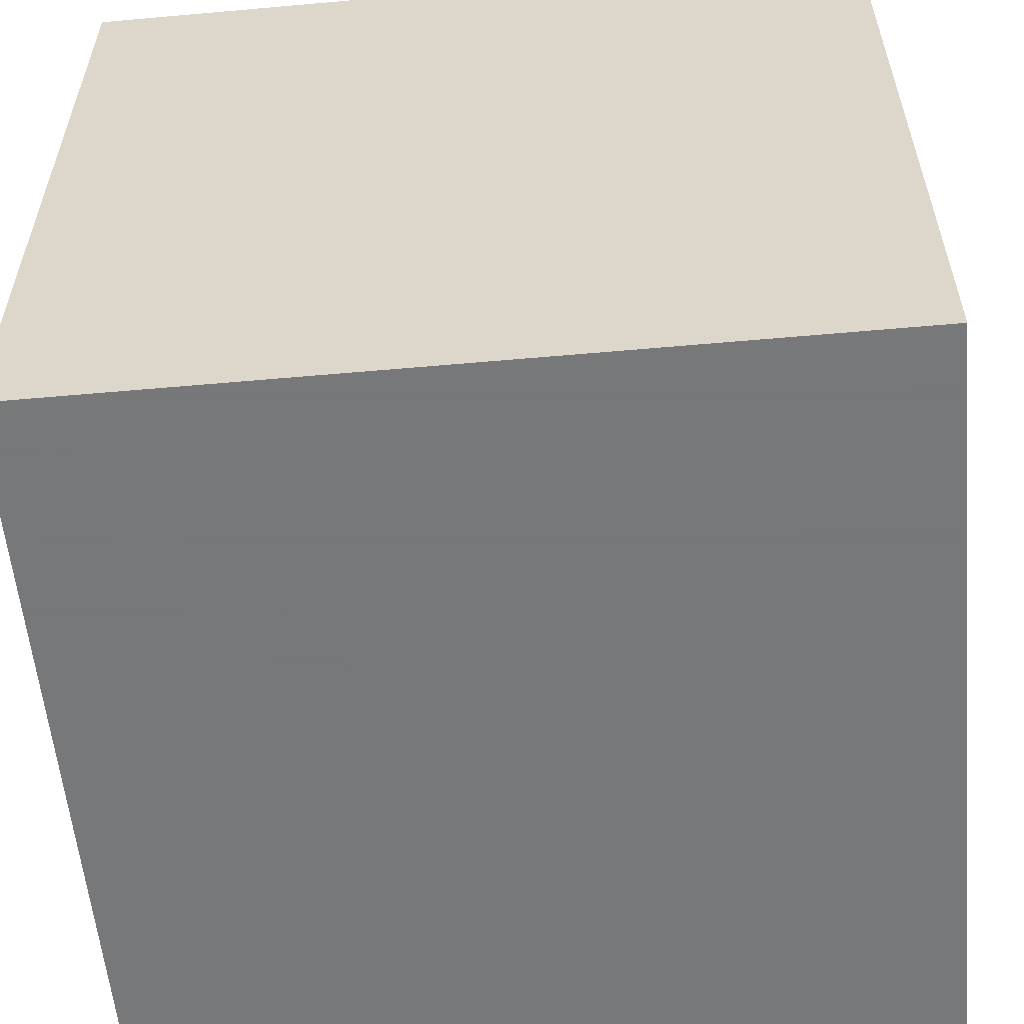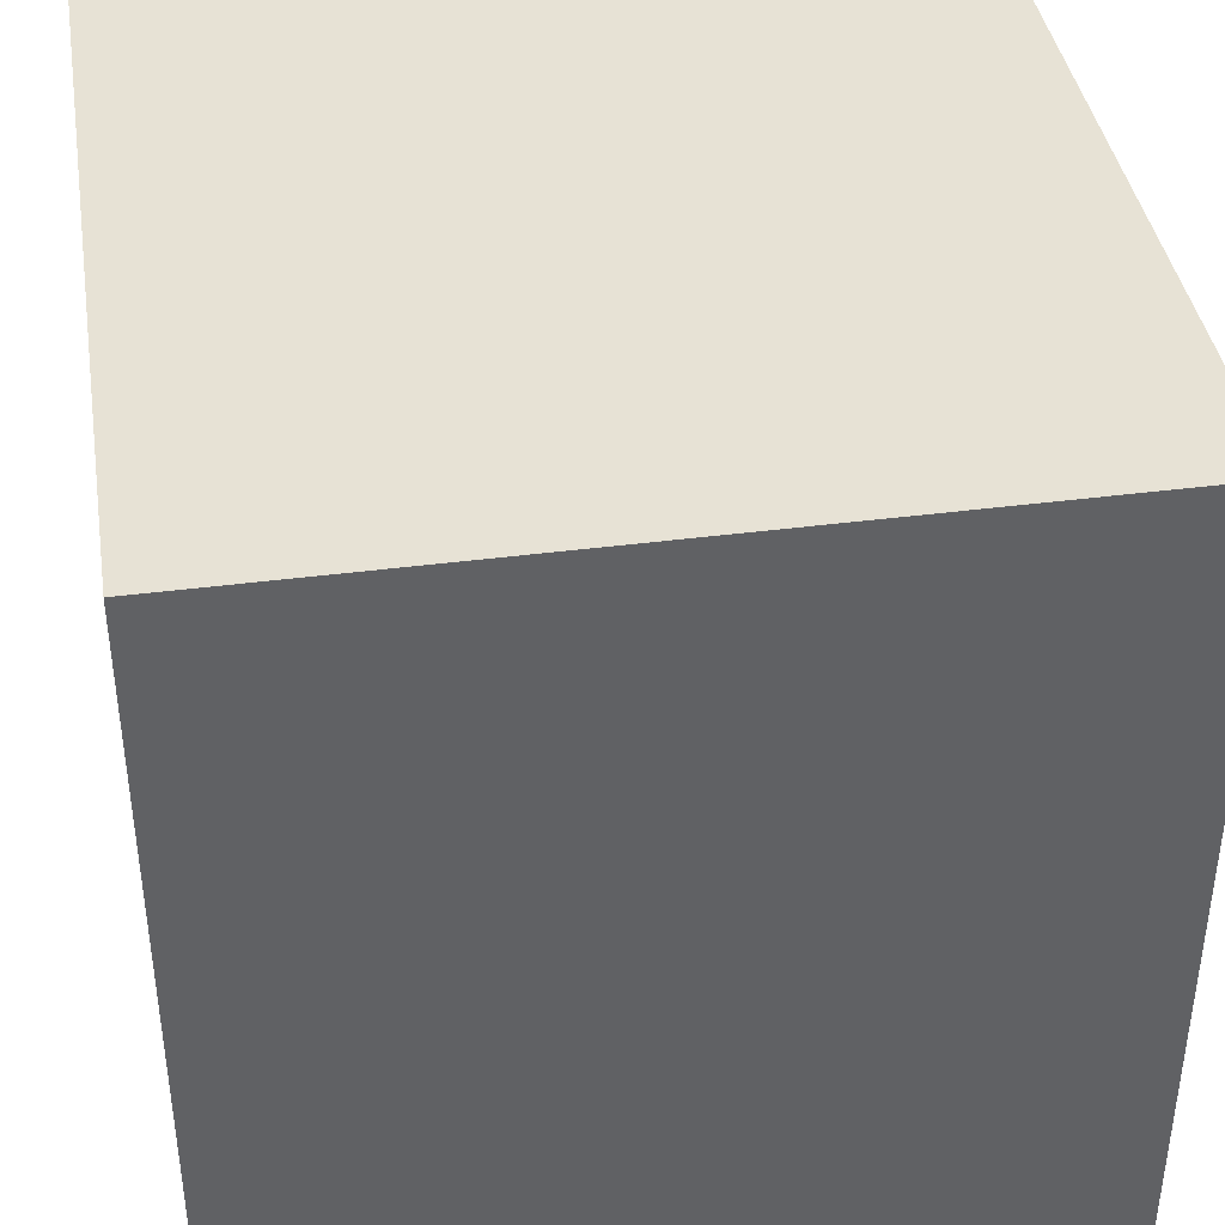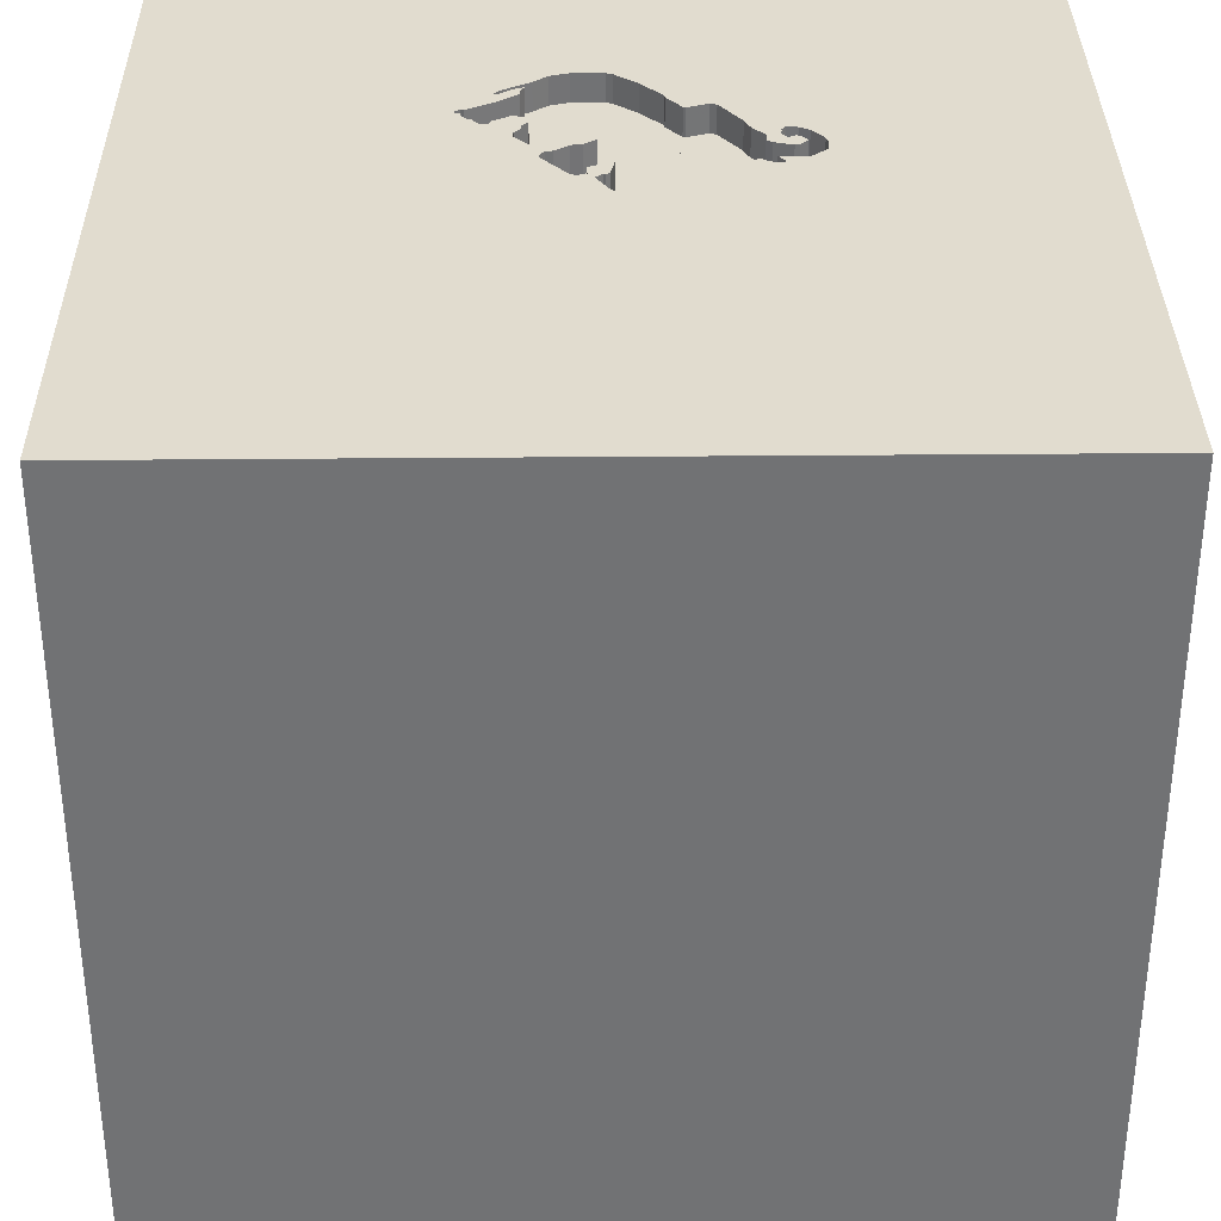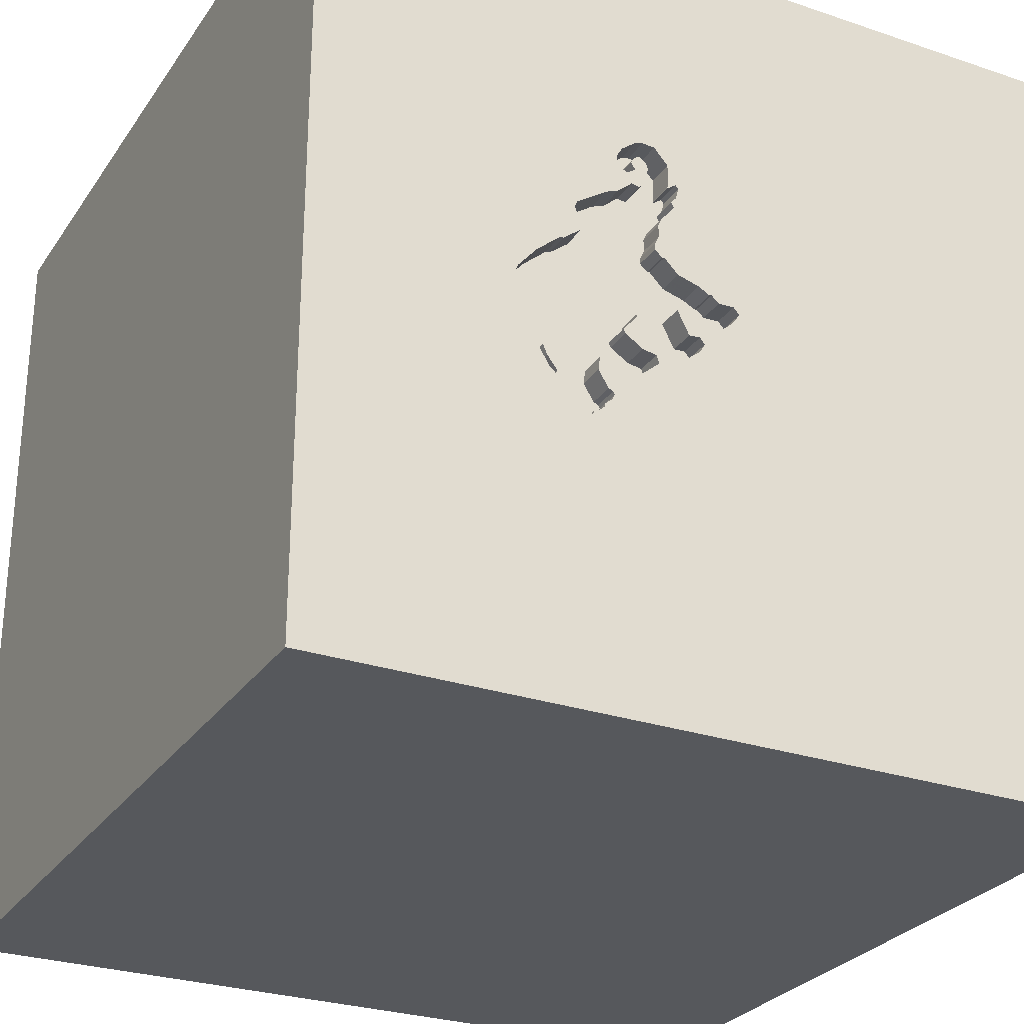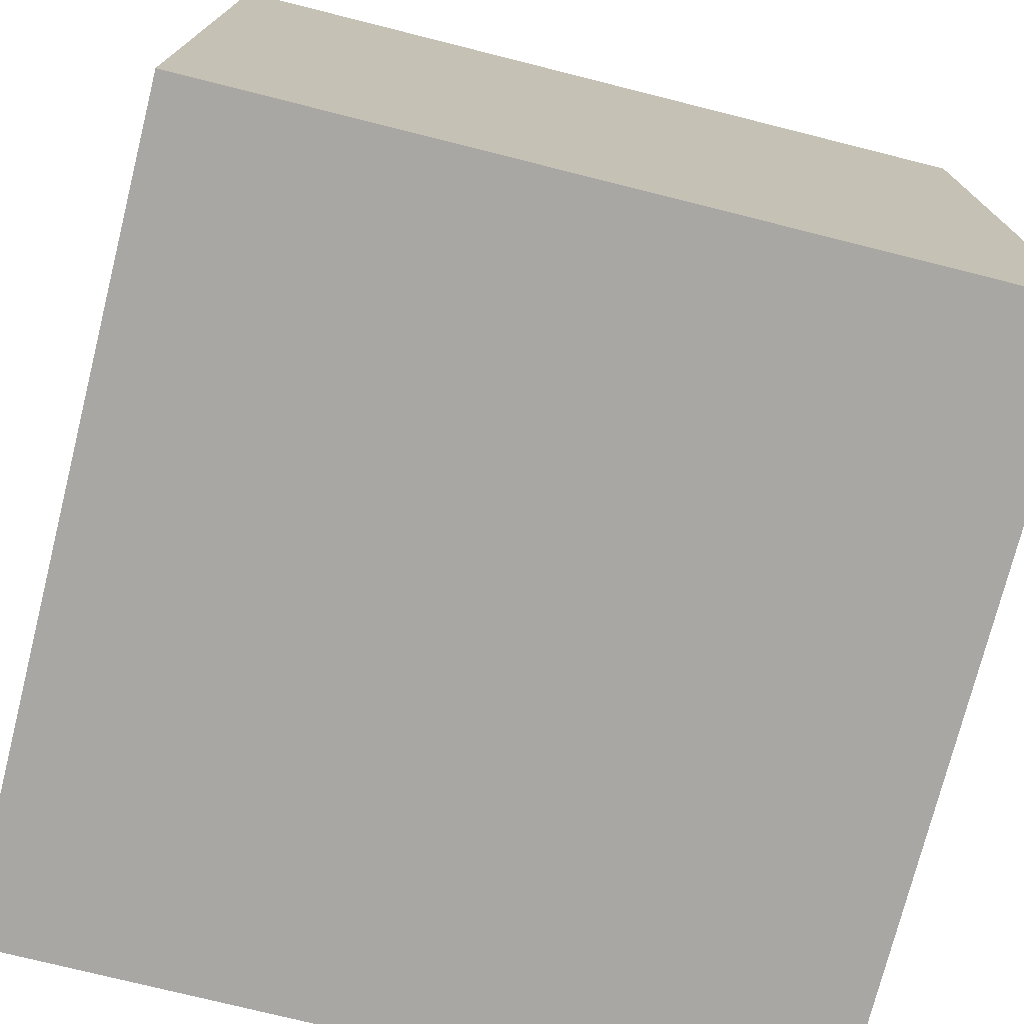
<metadata>
{"format":"obj","ext":"obj","renderer":"f3d","projection":"perspective","resolution":1024,"background":"white","views":[{"elev":-57.3,"azim":5.3,"up":"+Z"},{"elev":40.2,"azim":-99.1,"up":"+Z"},{"elev":34.5,"azim":-90.7,"up":"+Y"},{"elev":-27.8,"azim":152.7,"up":"+Z"},{"elev":-74.6,"azim":-14.1,"up":"+Z"}]}
</metadata>
<code>
o elephant_97
v 0.3203 1.5 0.5587
v 0.3203 1.4 0.5587
v 0.3546 1.5 0.6043
v 0.3546 1.4 0.6043
v 0.2671 1.5 -0.07898
v 0.2332 1.5 -0.211
v 0.2332 1.4 -0.211
v 0.5131 1.5 0.2351
v 0.2105 1.5 0.3579
v 0.4763 1.5 0.3694
v 0.5131 1.4 0.2351
v 0.5396 1.4 0.309
v 0.5148 1.5 0.2309
v 0.1084 1.5 0.1458
v 0.461 1.5 -0.2959
v 0.461 1.4 -0.2959
v 0.5165 1.5 0.2267
v 0.5165 1.4 0.2267
v 0.4961 1.5 -0.4663
v 0.4961 1.4 -0.4663
v 0.4486 1.5 -0.242
v 0.4486 1.4 -0.242
v -0.08595 1.5 0.06623
v -0.08595 1.4 0.06623
v 0.02899 1.5 0.1118
v 0.02899 1.4 0.1118
v 0.5836 1.5 0.1738
v 0.4101 1.5 -0.3917
v 0.2639 1.5 0.5192
v 0.07 1.5 -0.02079
v 0.1664 0.2795 -1.5
v 1.5 1.5 1.5
v 1.5 -1.5 1.5
v 1.5 -1.5 -1.5
v 1.5 1.5 -1.5
v 0.3222 1.5 -0.2883
v 0.3114 1.5 -0.05282
v 0.2998 1.5 0.6466
v 0.2733 1.5 0.6534
v 0.2939 1.5 -0.1722
v 0.3047 1.5 0.5345
v 0.3125 1.5 0.5466
v 0.1812 1.5 -0.2089
v 0.3073 1.5 0.5808
v 0.3125 1.5 -0.3125
v 0.3206 1.5 0.4723
v 0.2736 1.5 0.4862
v 0.2591 1.5 0.5688
v 0.5568 1.5 -0.3468
v 0.5568 1.4 -0.3468
v 0.6394 1.5 -0.3323
v 0.1768 1.5 0.5918
v 0.1768 1.4 0.5918
v 0.07059 1.5 0.1349
v 0.3925 1.5 -0.2632
v 0.6176 1.5 -0.3512
v 0.6176 1.4 -0.3512
v 0.3648 1.5 -0.1153
v 0.3648 1.4 -0.1153
v 0.2174 1.5 -0.192
v 0.2174 1.4 -0.192
v -0.1562 0.4427 1.5
v 0 -0 1.5
v -0.1562 -0.4688 1.5
v 0 -1.5 0.05208
v 0 -1.5 0.6771
v 0.3222 1.4 -0.2883
v 0.01112 1.5 -0.02348
v 0.1771 1.5 0.5054
v 0.6628 1.5 -0.2558
v 0.6628 1.4 -0.2558
v 0.2275 1.5 0.6501
v 0.7625 1.5 -0.1162
v -0.06462 1.5 0.09078
v -0.06462 1.4 0.09078
v 0.07719 1.5 -0.000111
v 0.07719 1.4 -0.000111
v 0.3106 1.5 -0.04135
v 0.3106 1.4 -0.04135
v 0.2366 1.5 0.233
v 0.2366 1.4 0.233
v 0.1567 1.5 0.017
v 0.1567 1.4 0.017
v 1.198 1.5 -0.3906
v 0.07059 1.4 0.1349
v 0.1567 1.4 0.4262
v 0.218 1.5 0.2922
v 0.3742 1.5 0.5711
v 0.3742 1.4 0.5711
v 0.3214 1.5 0.5227
v 0.07322 1.5 -0.06666
v 0.07322 1.4 -0.06666
v 0.7625 1.4 -0.1162
v 0.7606 1.5 -0.006867
v 0.7606 1.4 -0.006865
v 0.5838 1.5 -0.3097
v 0.05456 1.5 -0.08815
v 0.05456 1.4 -0.08815
v 0.2095 1.5 0.208
v -0.02644 1.5 -0.001626
v 0.2998 1.4 0.6466
v 0.7532 1.5 0.01567
v 0.648 1.5 -0.2914
v 0.02019 1.5 0.114
v 0.02019 1.4 0.114
v 0.2007 1.5 0.2103
v 0.5028 1.5 -0.4399
v 0.5028 1.4 -0.4399
v 0.4377 1.5 -0.4157
v 0.4377 1.4 -0.4157
v 0.4249 1.5 -0.356
v 0.4249 1.4 -0.356
v 0.3572 1.5 -0.1303
v 0.3572 1.4 -0.1303
v 0.46 1.5 -0.4458
v 0.5063 1.5 -0.4483
v 0.5063 1.4 -0.4483
v 0.4081 1.5 -0.363
v 0.4081 1.4 -0.363
v 0.5355 1.5 0.2118
v -1.5 -1.5 1.5
v 0.2671 1.4 -0.07898
v -1.5 0.4427 -0.1562
v -1.5 1.5 -1.5
v -1.5 0 -0.4687
v -1.5 1.5 1.5
v -1.5 -0.4427 0.1562
v 0.2242 1.5 -0.1656
v 0.2242 1.4 -0.1656
v 0.5396 1.5 0.309
v 0.04867 1.5 -0.04534
v 0.2591 1.4 0.5688
v 0.1472 1.5 0.5206
v 0.1472 1.4 0.5206
v 0.1138 1.5 -0.06958
v 0.3695 1.5 -0.2648
v 0.3695 1.4 -0.2648
v 0.5322 1.5 0.3315
v 0.9115 1.5 0.7292
v 0.5208 1.5 -0.4089
v -0.05712 1.5 0.02503
v 0.6111 1.5 -0.3401
v 0.6111 1.4 -0.3401
v 0.4203 1.5 0.4072
v 0.4203 1.4 0.4072
v 0.235 1.5 0.2559
v 0.358 1.5 0.5152
v 0.358 1.4 0.5152
v 0.1957 1.5 -0.2108
v 0.1957 1.4 -0.2108
v 0.2546 1.5 0.5512
v 0.1771 1.5 0.5214
v 0.167 1.5 0.4442
v 0.167 1.4 0.4442
v 0.3381 1.5 0.5109
v 0.3381 1.4 0.5109
v 0.6987 1.5 -0.2331
v 0.6987 1.4 -0.2331
v 0.2939 1.4 -0.1722
v 0.4385 1.5 -0.4271
v 0.4142 1.5 -0.2444
v 0.4142 1.4 -0.2444
v 0.3451 1.5 -0.2867
v 0.377 1.5 0.531
v 0.377 1.4 0.531
v 0.4547 1.5 -0.2473
v 0.4547 1.4 -0.2473
v -0.006874 1.5 0.08908
v 1.5 -0.08464 -0.01953
v 0.2546 1.4 0.5512
v 0.6804 1.5 -0.2637
v 0.1482 1.5 0.4659
v -1.5 -1.5 -1.5
v 0.5982 1.5 0.1719
v 0.5982 1.4 0.1719
v 0.3073 1.4 0.5808
v 0.1138 1.4 -0.06958
v 0.669 1.5 -0.2827
v 0.1812 1.4 -0.2089
v 0.3461 1.5 0.5202
v 0.6323 1.5 -0.2723
v 0.1837 1.5 0.4943
v 0.1837 1.4 0.4943
v 0.04867 1.4 -0.04534
v 0.2893 1.5 0.4672
v 0.2893 1.4 0.4672
v 0.2612 1.5 -0.1169
v 0.3451 1.4 -0.2867
v 0.2733 1.4 0.6534
v 0.1366 1.5 0.5083
v 0.6394 1.4 -0.3323
v 0.1482 1.4 0.4659
v 0.7266 1.5 -0.2009
v 0.1567 1.5 0.4262
v 0.2427 1.5 -0.1816
v 0.2427 1.4 -0.1816
v 0.4846 1.5 -0.4671
v 0.4846 1.4 -0.4671
v 0.5836 1.4 0.1738
v 0.3461 1.4 0.5202
v 0.235 1.4 0.2559
v 0.06653 1.5 -0.01239
v 0.06653 1.4 -0.01239
v 0.07418 1.5 -0.1213
v 0.5322 1.4 0.3315
v 0.6841 1.5 0.09726
v 0.7413 1.5 -0.184
v 0.4385 1.4 -0.4271
v 0.07 1.4 -0.02079
v 0.2736 1.4 0.4862
v 0.2095 1.4 0.208
v 0.2987 1.5 -0.03642
v 0.2987 1.4 -0.03642
v 0.6841 1.4 0.09726
v 0.1435 1.5 0.4831
v 0.2967 1.5 0.5873
v 0.4776 1.5 -0.4503
v 0.7413 1.4 -0.184
v -0.05713 1.4 0.02504
v 0.5298 1.5 -0.3933
v 0.3206 1.4 0.4723
v 0.07418 1.4 -0.1213
v 0.3728 1.5 0.4269
v 0.2612 1.4 -0.1169
v 0.3728 1.4 0.4269
v 0.2275 1.4 0.6501
v 0.3925 1.4 -0.2632
v 0.648 1.4 -0.2914
v 0.1366 1.4 0.5083
v -0.006874 1.4 0.08908
v -0.02644 1.4 -0.001625
v 0.218 1.4 0.2922
v 0.4776 1.4 -0.4503
v 0.1771 1.4 0.5054
v 0.2105 1.4 0.3579
v 0.3114 1.4 -0.05282
v 0.4032 1.5 -0.3749
v 0.4032 1.4 -0.3749
v 0.7532 1.4 0.01567
v 0.2862 1.5 0.5937
v 0.2862 1.4 0.5937
v 0.2209 1.5 0.3327
v 0.2007 1.4 0.2103
v 0.1497 1.5 0.1577
v 0.1497 1.4 0.1577
v 0.4101 1.4 -0.3917
v 0.2209 1.4 0.3327
v 0.612 1.5 -0.2709
v 0.612 1.4 -0.2709
v 0.46 1.4 -0.4458
v 0.6323 1.4 -0.2723
v 0.3047 1.4 0.5345
f 127 173 121
f 33 64 121
f 66 33 121
f 64 63 121
f 121 65 66
f 63 126 121
f 121 123 127
f 65 33 66
f 63 62 126
f 126 123 121
f 33 63 64
f 127 125 173
f 173 65 121
f 123 125 127
f 173 34 65
f 33 32 63
f 34 33 65
f 63 32 62
f 123 124 125
f 125 124 173
f 62 32 126
f 126 124 123
f 194 124 126
f 31 173 124
f 31 34 173
f 104 194 54
f 54 25 104
f 97 204 124
f 91 97 124
f 124 194 23
f 100 68 131
f 124 23 141
f 131 91 124
f 124 141 100
f 124 100 131
f 194 14 54
f 74 23 194
f 104 168 74
f 194 104 74
f 204 43 124
f 91 131 30
f 30 202 76
f 135 91 30
f 30 76 135
f 39 126 32
f 39 72 126
f 52 152 126
f 126 72 52
f 242 87 194
f 194 126 215
f 194 215 172
f 194 9 242
f 172 153 194
f 194 99 106
f 106 244 14
f 194 106 14
f 149 45 43
f 76 82 135
f 69 182 133
f 190 215 126
f 152 69 133
f 133 190 126
f 126 152 133
f 80 99 194
f 80 194 87
f 87 146 80
f 36 45 149
f 37 40 195
f 6 36 149
f 187 37 195
f 195 6 149
f 60 128 187
f 195 149 60
f 60 187 195
f 38 39 139
f 139 147 164
f 3 38 139
f 139 164 88
f 88 3 139
f 163 136 55
f 45 36 163
f 15 45 163
f 15 163 55
f 21 166 15
f 55 161 21
f 55 21 15
f 5 37 187
f 40 37 113
f 35 43 45
f 169 32 33
f 10 144 41
f 139 138 10
f 10 41 155
f 155 180 147
f 147 139 10
f 155 147 10
f 116 107 140
f 45 15 111
f 116 140 35
f 45 111 118
f 19 116 35
f 45 118 237
f 45 237 28
f 197 19 35
f 115 217 197
f 45 28 109
f 115 197 35
f 45 109 160
f 35 45 160
f 35 160 115
f 5 212 78
f 5 78 37
f 37 58 113
f 169 33 34
f 46 41 144
f 144 223 46
f 41 90 155
f 130 138 139
f 35 140 220
f 35 220 49
f 46 185 47
f 29 41 46
f 46 47 29
f 44 42 41
f 48 240 216
f 216 44 41
f 48 216 41
f 51 207 35
f 96 103 142
f 56 51 35
f 96 142 56
f 35 49 96
f 35 96 56
f 139 39 32
f 48 41 29
f 29 151 48
f 44 1 42
f 84 206 130
f 130 206 174
f 174 27 120
f 130 174 120
f 120 8 130
f 84 35 207
f 96 248 181
f 181 70 103
f 96 181 103
f 207 51 178
f 178 171 207
f 84 130 139
f 120 17 13
f 120 13 8
f 193 207 171
f 171 157 193
f 84 73 94
f 102 206 84
f 84 94 102
f 73 84 207
f 35 84 139
f 35 124 43
f 35 31 124
f 35 169 34
f 35 32 169
f 35 139 32
f 35 34 31
f 71 249 158
f 249 71 251
f 158 228 71
f 158 249 93
f 181 248 249
f 249 251 181
f 251 71 181
f 191 228 158
f 103 70 71
f 71 228 103
f 93 218 158
f 93 249 59
f 248 96 249
f 70 181 71
f 143 228 191
f 191 158 178
f 178 51 191
f 73 207 218
f 218 93 73
f 193 157 158
f 158 218 193
f 59 214 93
f 22 59 249
f 50 249 96
f 96 49 50
f 228 143 103
f 191 57 143
f 158 157 171
f 171 178 158
f 218 207 193
f 214 59 199
f 95 93 214
f 22 114 59
f 249 167 22
f 16 249 50
f 49 220 50
f 142 103 143
f 51 56 57
f 57 191 51
f 56 142 143
f 143 57 56
f 93 95 94
f 94 73 93
f 214 199 175
f 59 79 199
f 95 214 239
f 162 114 22
f 113 58 59
f 59 114 113
f 167 249 16
f 166 21 22
f 22 167 166
f 50 112 16
f 108 50 220
f 140 107 108
f 220 140 108
f 214 175 174
f 174 206 214
f 27 174 175
f 175 199 27
f 79 59 236
f 199 79 18
f 95 239 94
f 239 214 102
f 137 114 162
f 162 22 161
f 15 166 167
f 167 16 15
f 21 161 22
f 108 112 50
f 16 112 15
f 107 116 108
f 206 102 214
f 37 78 79
f 79 236 37
f 236 59 58
f 58 37 236
f 120 27 199
f 199 18 120
f 81 18 79
f 102 94 239
f 114 137 159
f 227 137 162
f 161 55 162
f 114 159 113
f 108 110 112
f 111 15 112
f 117 108 116
f 18 17 120
f 81 11 18
f 81 79 213
f 159 137 67
f 55 136 137
f 137 227 55
f 227 162 55
f 40 113 159
f 108 250 110
f 246 112 110
f 112 119 111
f 233 108 117
f 116 19 117
f 78 212 213
f 213 79 78
f 13 17 18
f 18 11 13
f 11 81 201
f 213 211 81
f 159 67 7
f 137 188 67
f 136 163 137
f 159 196 40
f 250 108 233
f 208 110 250
f 238 112 246
f 246 110 28
f 118 111 119
f 112 238 119
f 233 117 20
f 20 117 19
f 212 5 213
f 8 13 11
f 145 11 201
f 201 81 146
f 83 211 213
f 81 211 80
f 7 196 159
f 7 67 6
f 188 137 163
f 67 188 36
f 195 40 196
f 250 233 115
f 160 109 110
f 110 208 160
f 115 160 208
f 208 250 115
f 28 237 238
f 238 246 28
f 109 28 110
f 119 238 118
f 20 198 233
f 122 213 5
f 11 12 8
f 145 205 11
f 145 201 225
f 80 146 81
f 146 87 201
f 83 245 211
f 122 83 213
f 99 80 211
f 196 7 195
f 36 6 67
f 6 195 7
f 163 36 188
f 217 115 233
f 237 118 238
f 19 197 198
f 198 20 19
f 233 198 217
f 5 187 122
f 130 8 12
f 205 12 11
f 205 145 10
f 10 138 205
f 223 144 145
f 145 225 223
f 201 247 225
f 232 201 87
f 85 245 83
f 243 211 245
f 177 83 122
f 211 243 106
f 106 99 211
f 197 217 198
f 224 122 187
f 12 205 130
f 144 10 145
f 138 130 205
f 232 247 201
f 186 225 247
f 14 244 245
f 245 85 14
f 85 83 77
f 244 106 243
f 243 245 244
f 135 82 83
f 83 177 135
f 177 122 224
f 225 221 223
f 247 232 87
f 87 242 247
f 221 225 186
f 235 186 247
f 85 54 14
f 26 85 77
f 77 83 76
f 82 76 83
f 129 177 224
f 187 128 129
f 129 224 187
f 46 223 221
f 221 186 46
f 154 186 235
f 242 9 235
f 235 247 242
f 25 54 85
f 85 26 25
f 77 230 26
f 177 92 135
f 129 179 177
f 128 60 129
f 185 46 186
f 154 210 186
f 154 235 86
f 231 230 77
f 230 105 26
f 76 202 203
f 203 77 76
f 91 135 92
f 222 92 177
f 61 179 129
f 222 177 179
f 61 129 60
f 47 185 186
f 186 210 47
f 210 154 183
f 194 153 154
f 154 86 194
f 9 194 86
f 86 235 9
f 26 105 25
f 230 231 219
f 203 231 77
f 105 230 104
f 202 30 203
f 92 98 91
f 222 98 92
f 179 61 150
f 222 179 204
f 60 149 61
f 210 183 170
f 183 154 192
f 153 172 154
f 104 25 105
f 230 219 75
f 100 141 219
f 219 231 100
f 203 184 231
f 168 104 230
f 209 203 30
f 97 91 98
f 98 222 204
f 204 97 98
f 179 150 43
f 150 61 149
f 43 204 179
f 29 47 210
f 210 170 29
f 183 234 170
f 192 229 183
f 192 154 172
f 230 75 168
f 24 75 219
f 209 184 203
f 68 100 231
f 231 184 68
f 149 43 150
f 170 151 29
f 234 183 69
f 53 170 234
f 215 190 229
f 229 192 215
f 183 229 134
f 192 172 215
f 74 168 75
f 23 74 75
f 75 24 23
f 141 23 24
f 24 219 141
f 30 131 184
f 184 209 30
f 131 68 184
f 170 132 151
f 182 69 183
f 234 69 152
f 170 53 132
f 152 52 53
f 53 234 152
f 133 182 183
f 183 134 133
f 190 133 134
f 134 229 190
f 48 151 132
f 132 53 226
f 52 72 53
f 132 241 48
f 132 226 241
f 226 53 72
f 240 48 241
f 226 189 241
f 216 240 241
f 241 176 216
f 72 39 189
f 189 226 72
f 189 101 241
f 44 216 176
f 176 241 101
f 39 38 189
f 101 189 38
f 176 2 44
f 101 4 176
f 38 3 101
f 1 44 2
f 2 176 4
f 4 101 3
f 42 1 2
f 2 252 42
f 2 4 89
f 252 41 42
f 252 2 200
f 2 89 200
f 3 88 89
f 89 4 3
f 252 156 90
f 90 41 252
f 156 252 200
f 200 89 165
f 155 90 156
f 156 200 155
f 165 148 200
f 88 164 165
f 165 89 88
f 180 155 200
f 148 165 147
f 200 148 180
f 164 147 165
f 147 180 148

</code>
